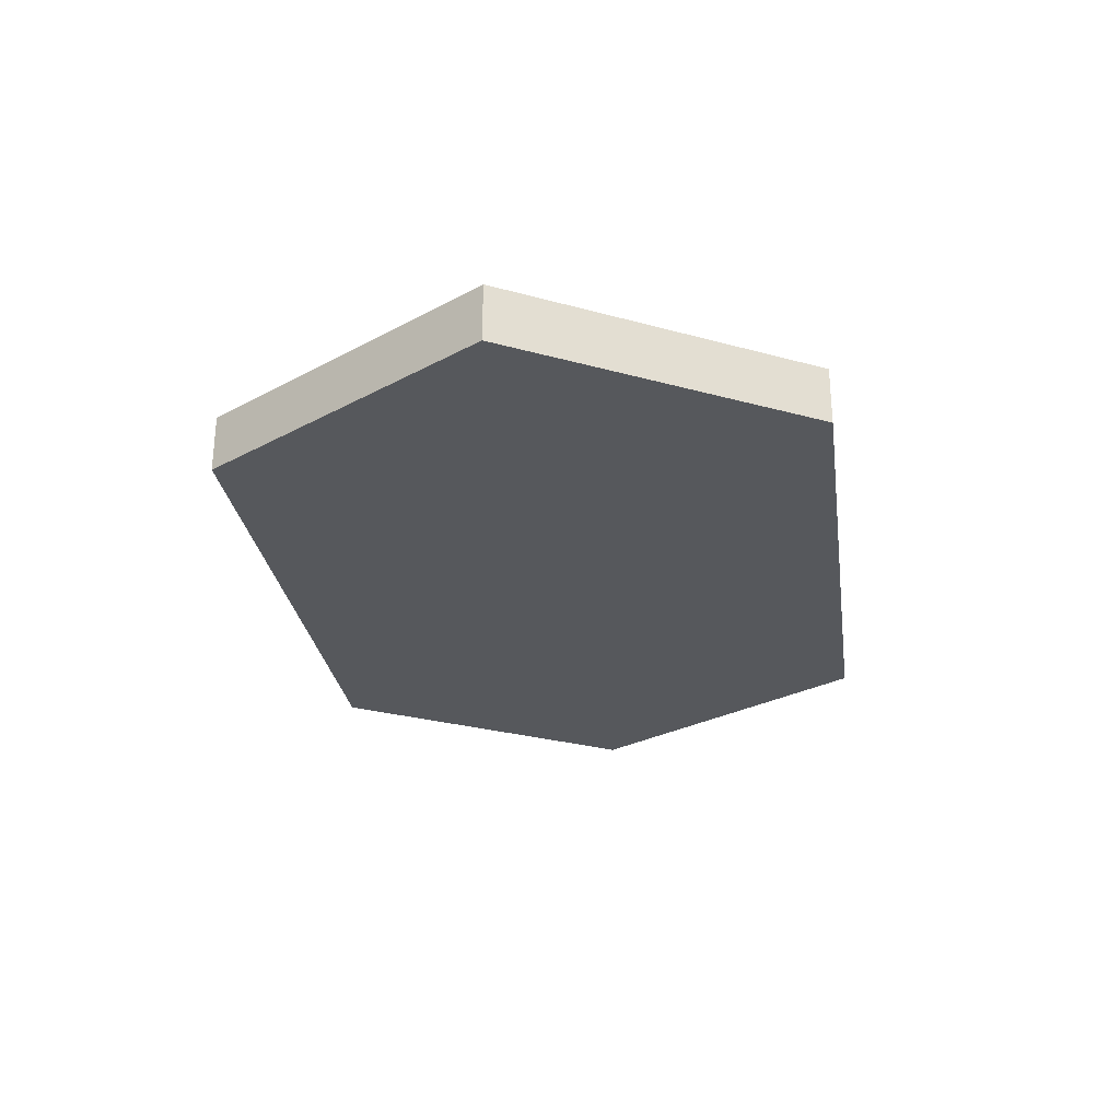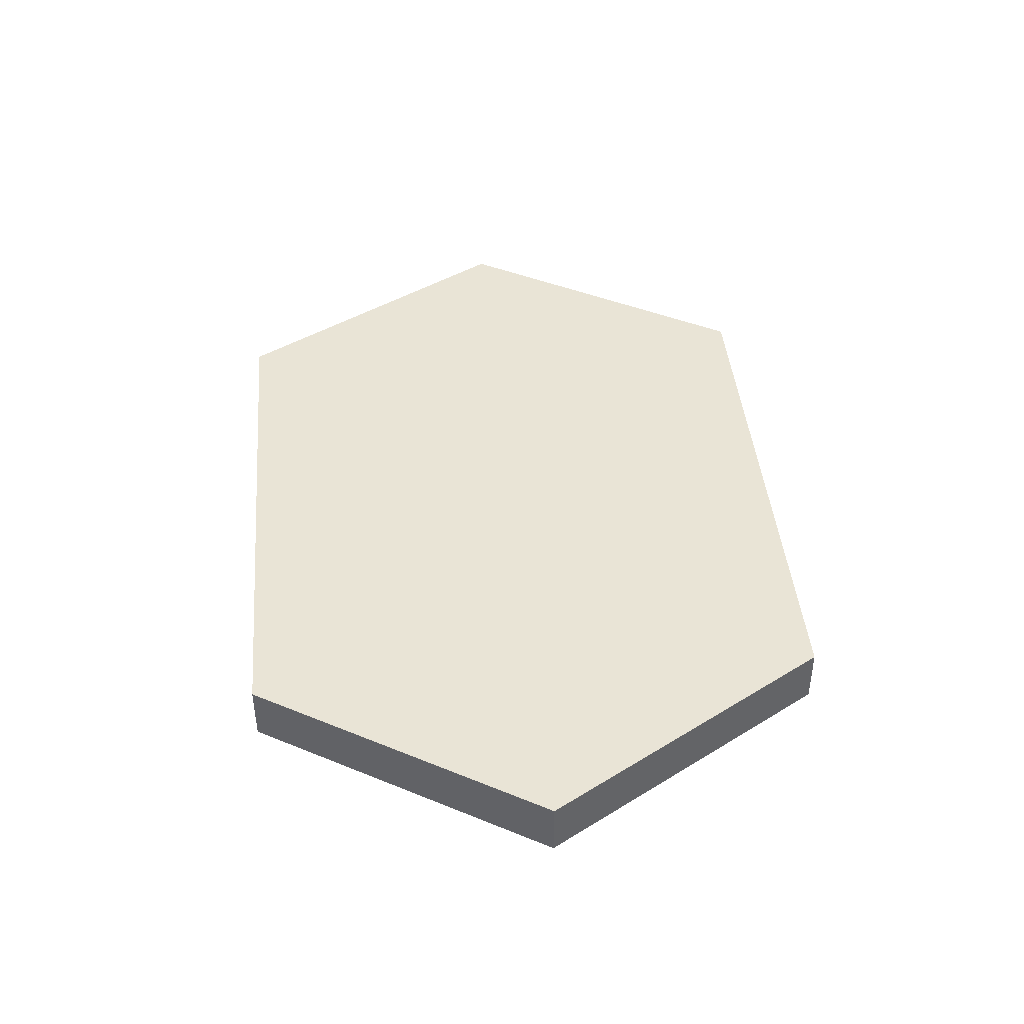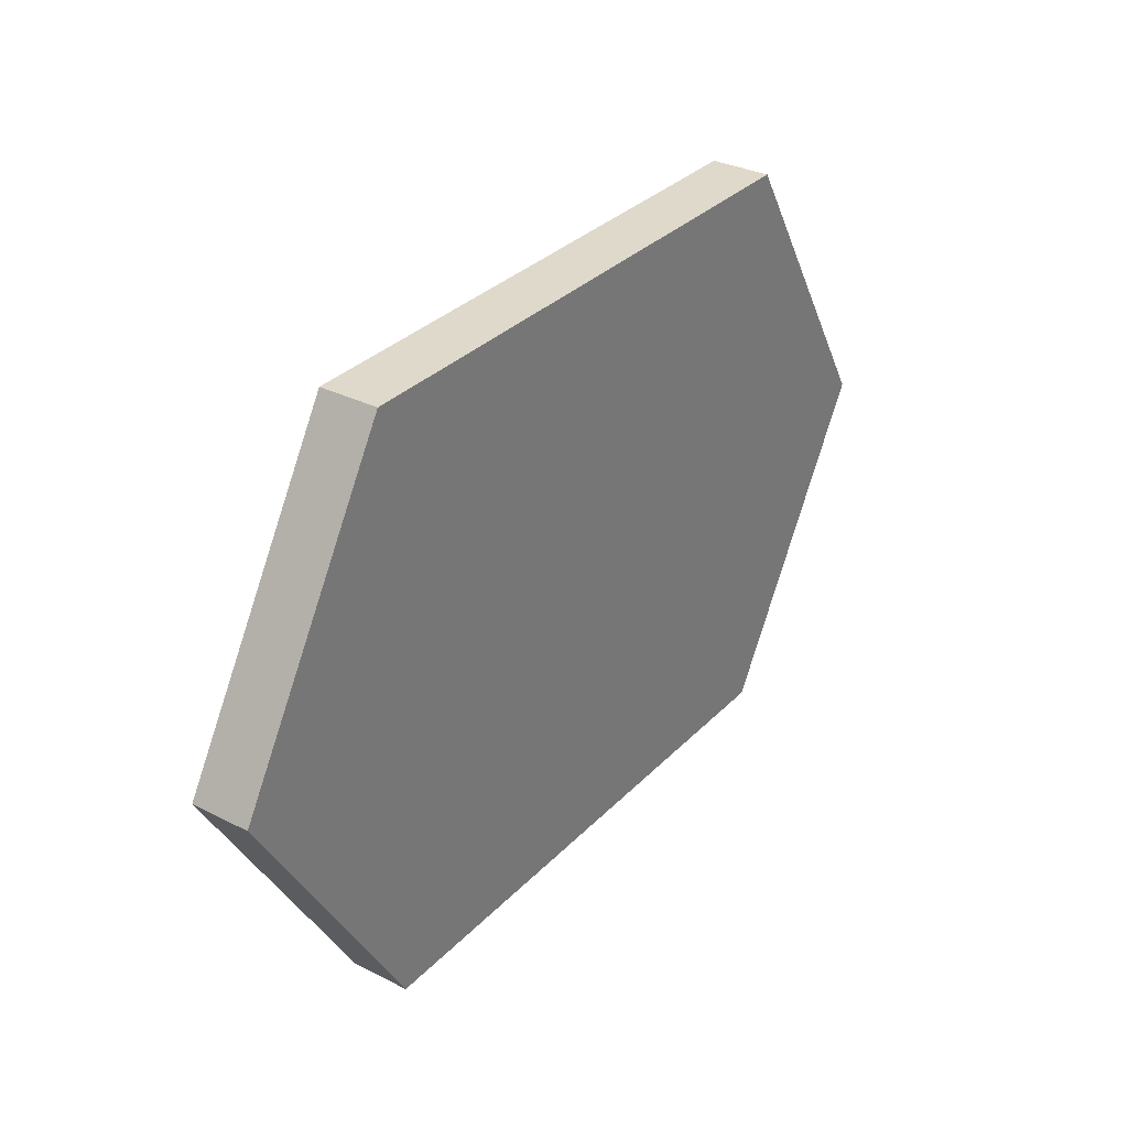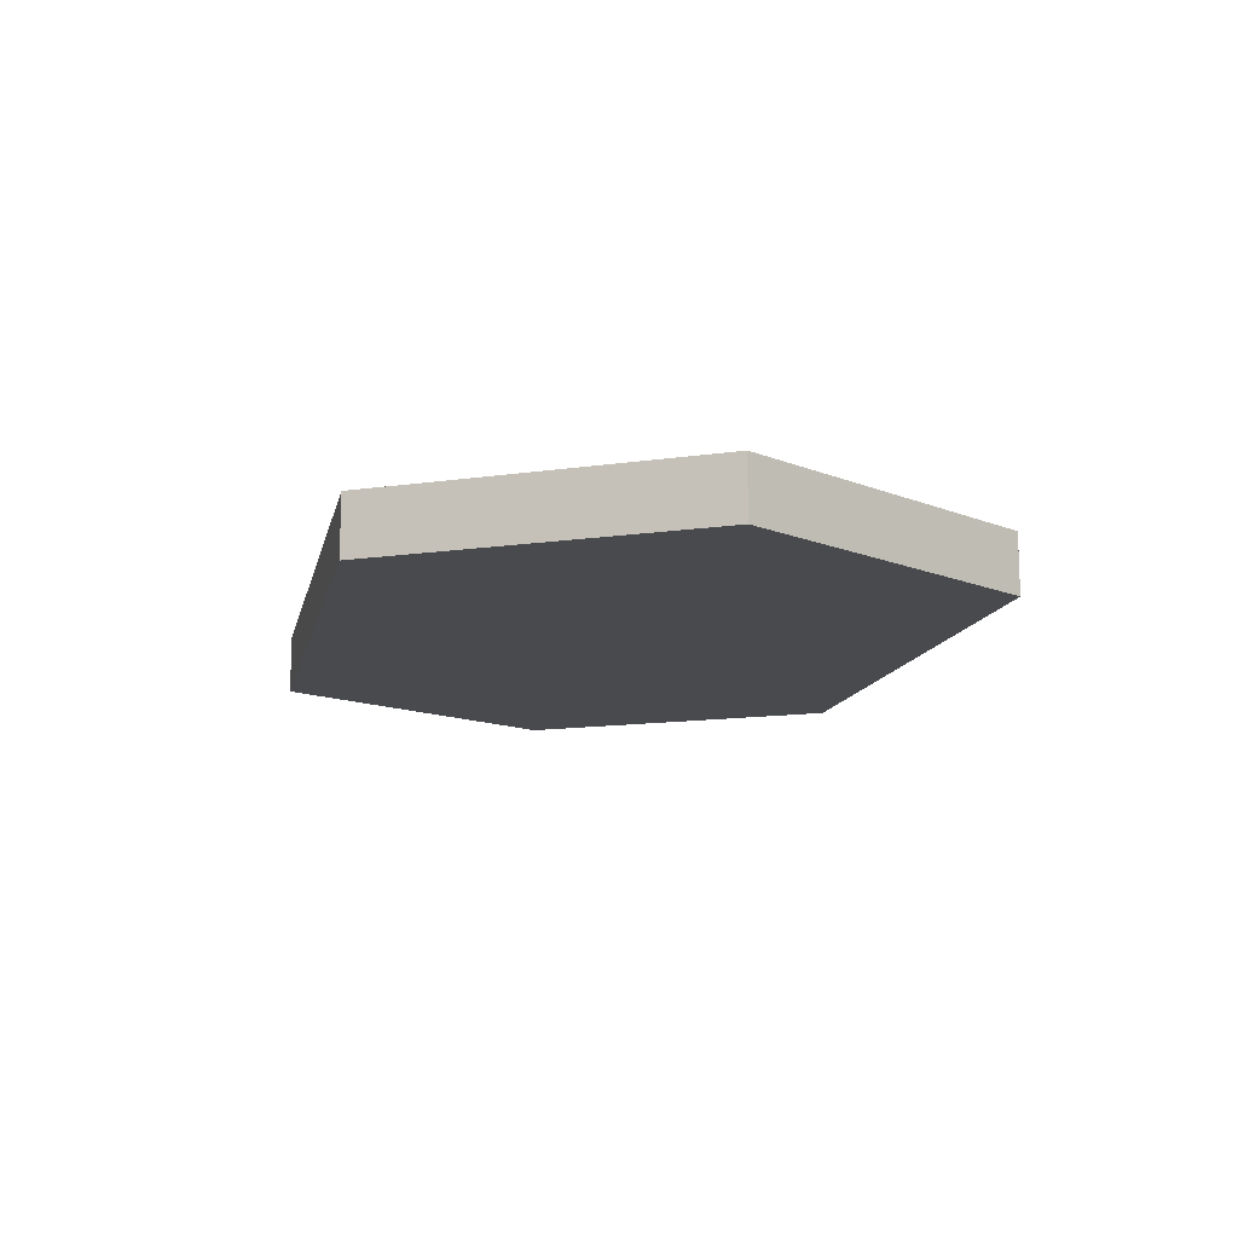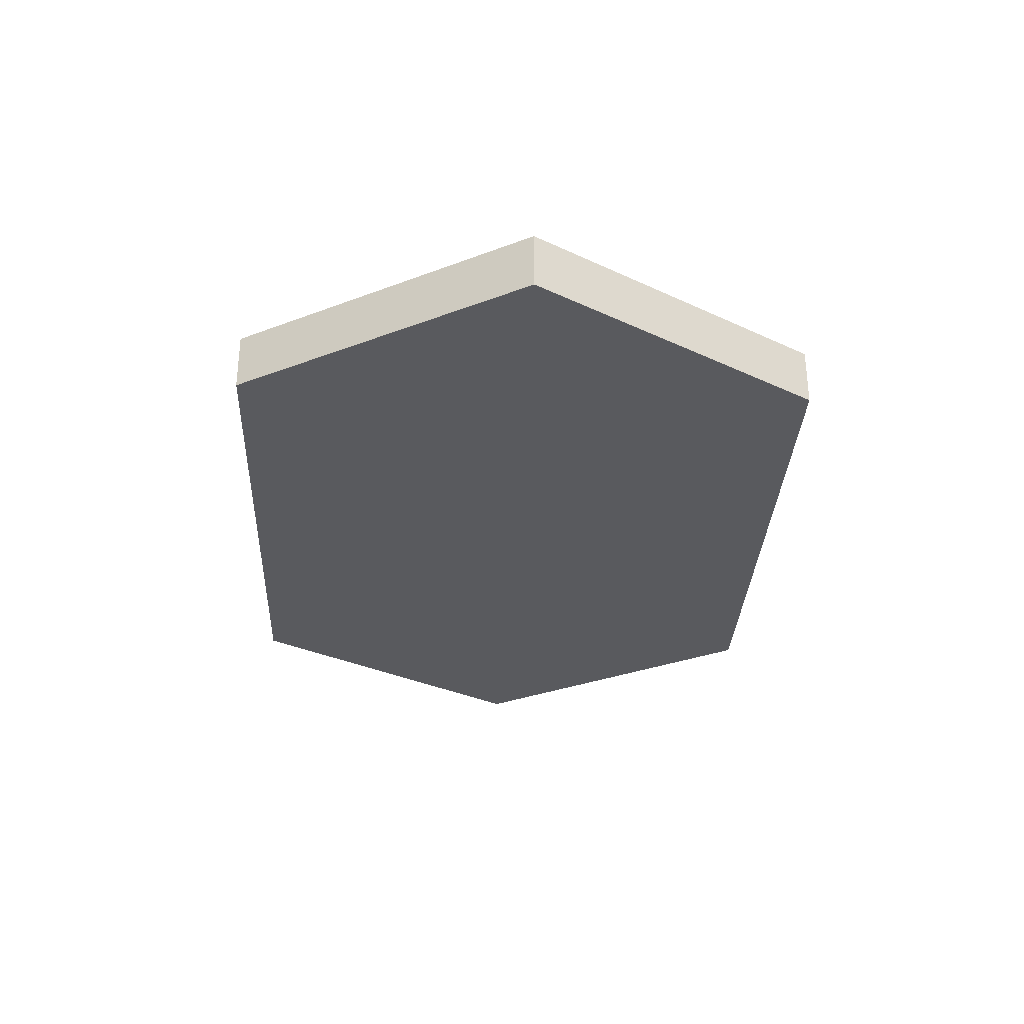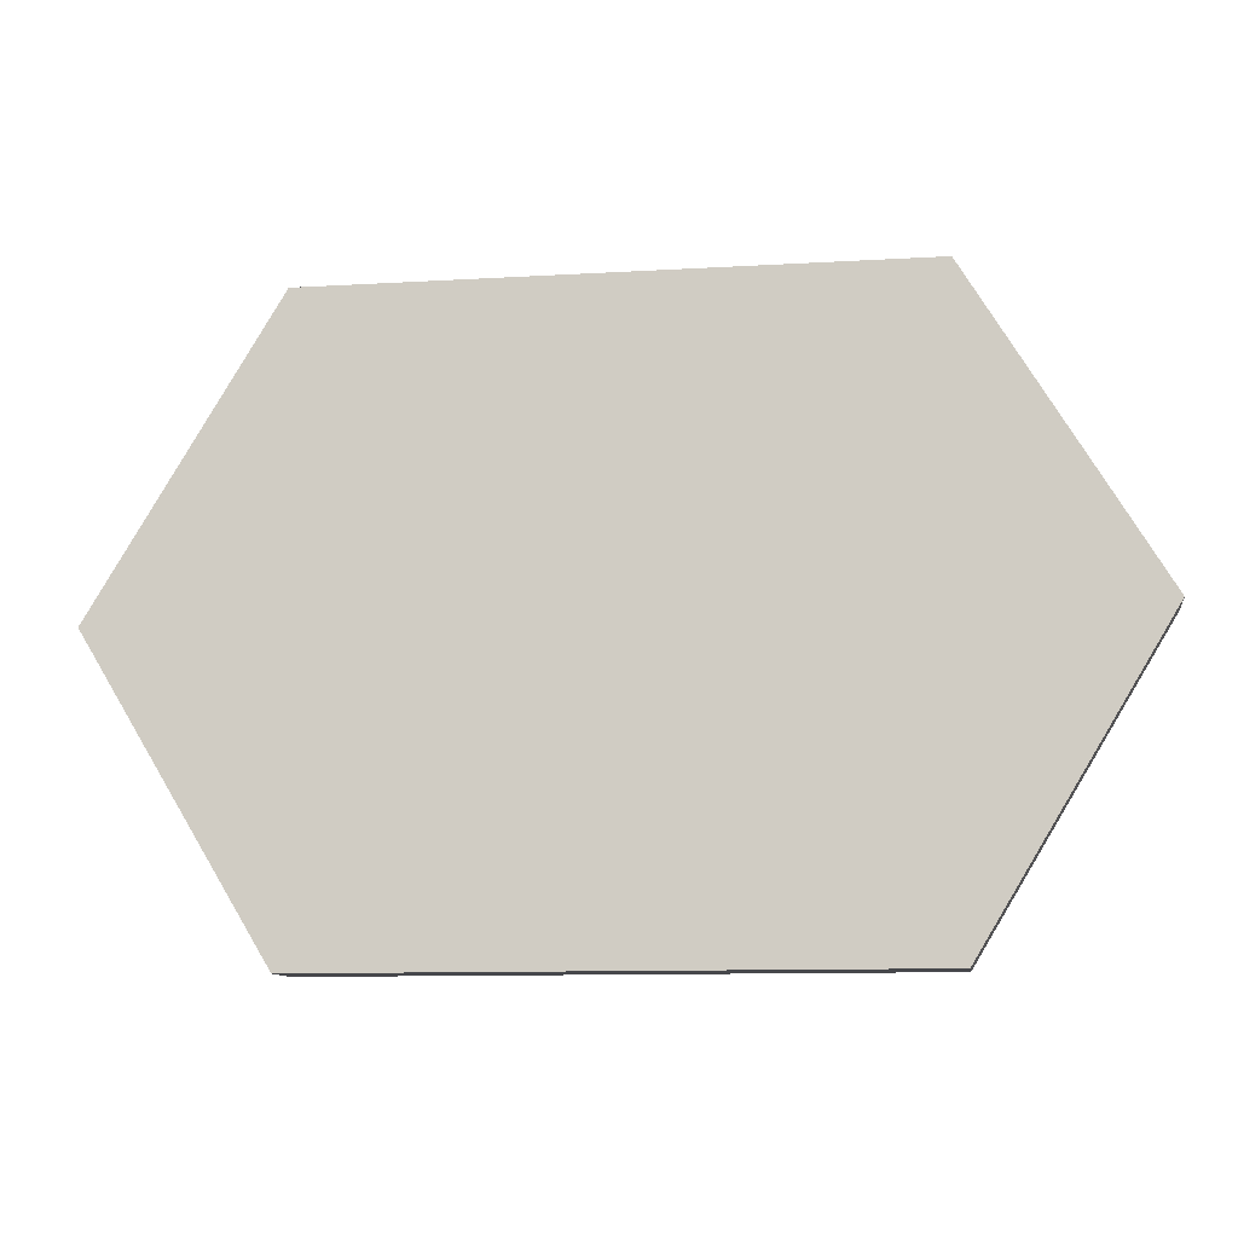
<metadata>
{"format":"obj","ext":"obj","renderer":"f3d","projection":"perspective","resolution":1024,"background":"white","views":[{"elev":-27.9,"azim":-81.7,"up":"+Y"},{"elev":42.6,"azim":-95.1,"up":"+Y"},{"elev":31.8,"azim":125.6,"up":"+Z"},{"elev":-12.9,"azim":77.7,"up":"+Y"},{"elev":-31.2,"azim":87.4,"up":"+Y"},{"elev":-10.8,"azim":-171.6,"up":"+Z"}]}
</metadata>
<code>
v  0.3028 0.0312 0.3131
v  -0.3028 0.0312 -0.3131
v  -0.4921 -0.0312 0
v  -0.3028 -0.0312 0.3131
v  -0.4921 0.0312 0
v  -0.3028 0.0312 0.3131
v  0.4921 0.0312 -0
v  0.3028 0.0312 -0.3131
v  0.3028 -0.0312 0.3131
v  0.4921 -0.0312 -0
v  0.3028 -0.0312 -0.3131
v  -0.3028 -0.0312 -0.3131
g StretchHexH_COL
f 2 5 6
f 2 6 1
f 1 7 8
f 2 1 8
f 4 3 12
f 11 10 9
f 12 11 9
f 4 12 9
f 9 10 7
f 7 1 9
f 10 11 8
f 8 7 10
f 11 12 2
f 2 8 11
f 12 3 5
f 5 2 12
f 3 4 6
f 6 5 3
f 4 9 1
f 1 6 4

</code>
